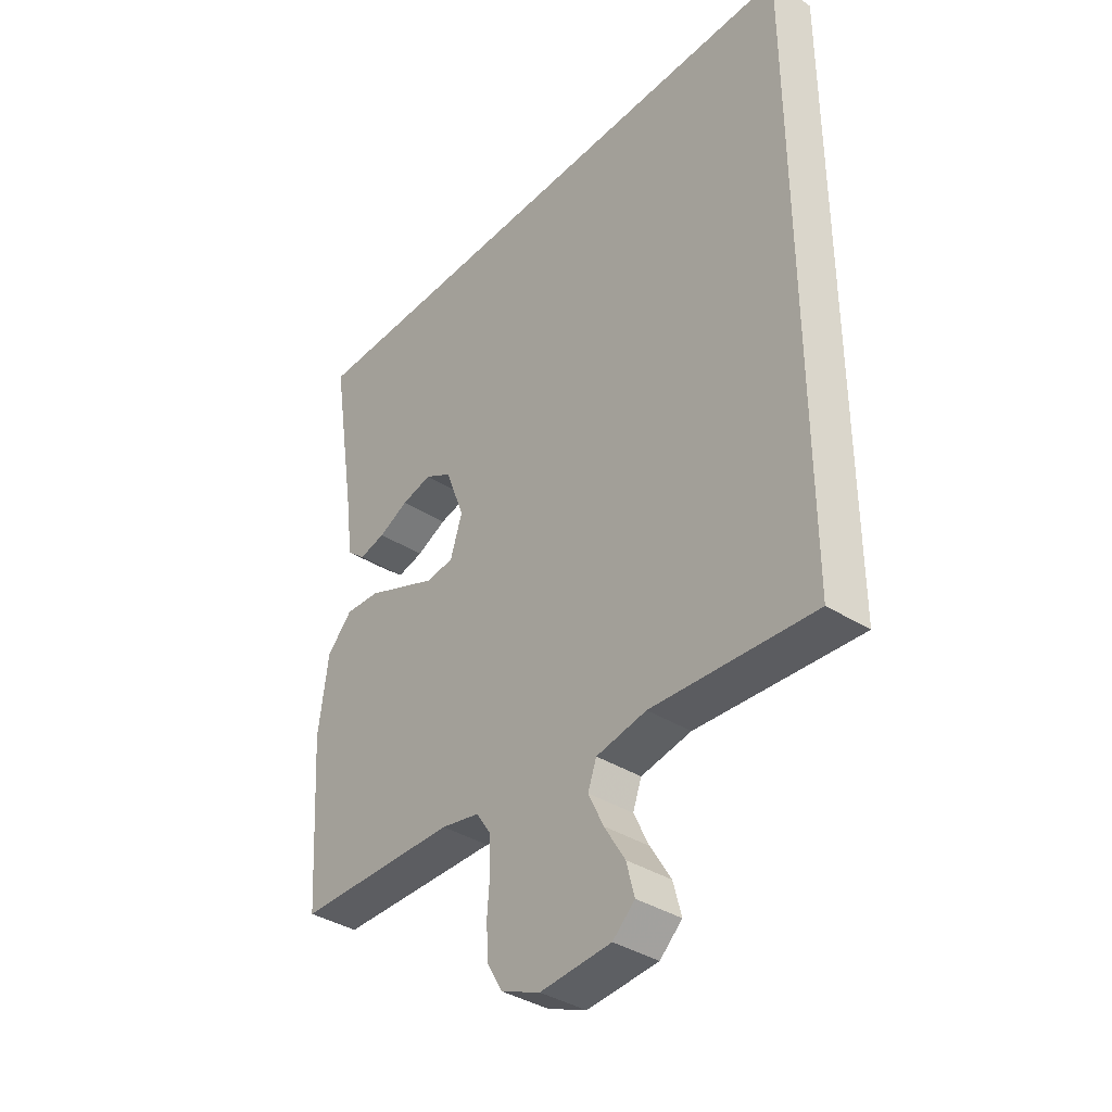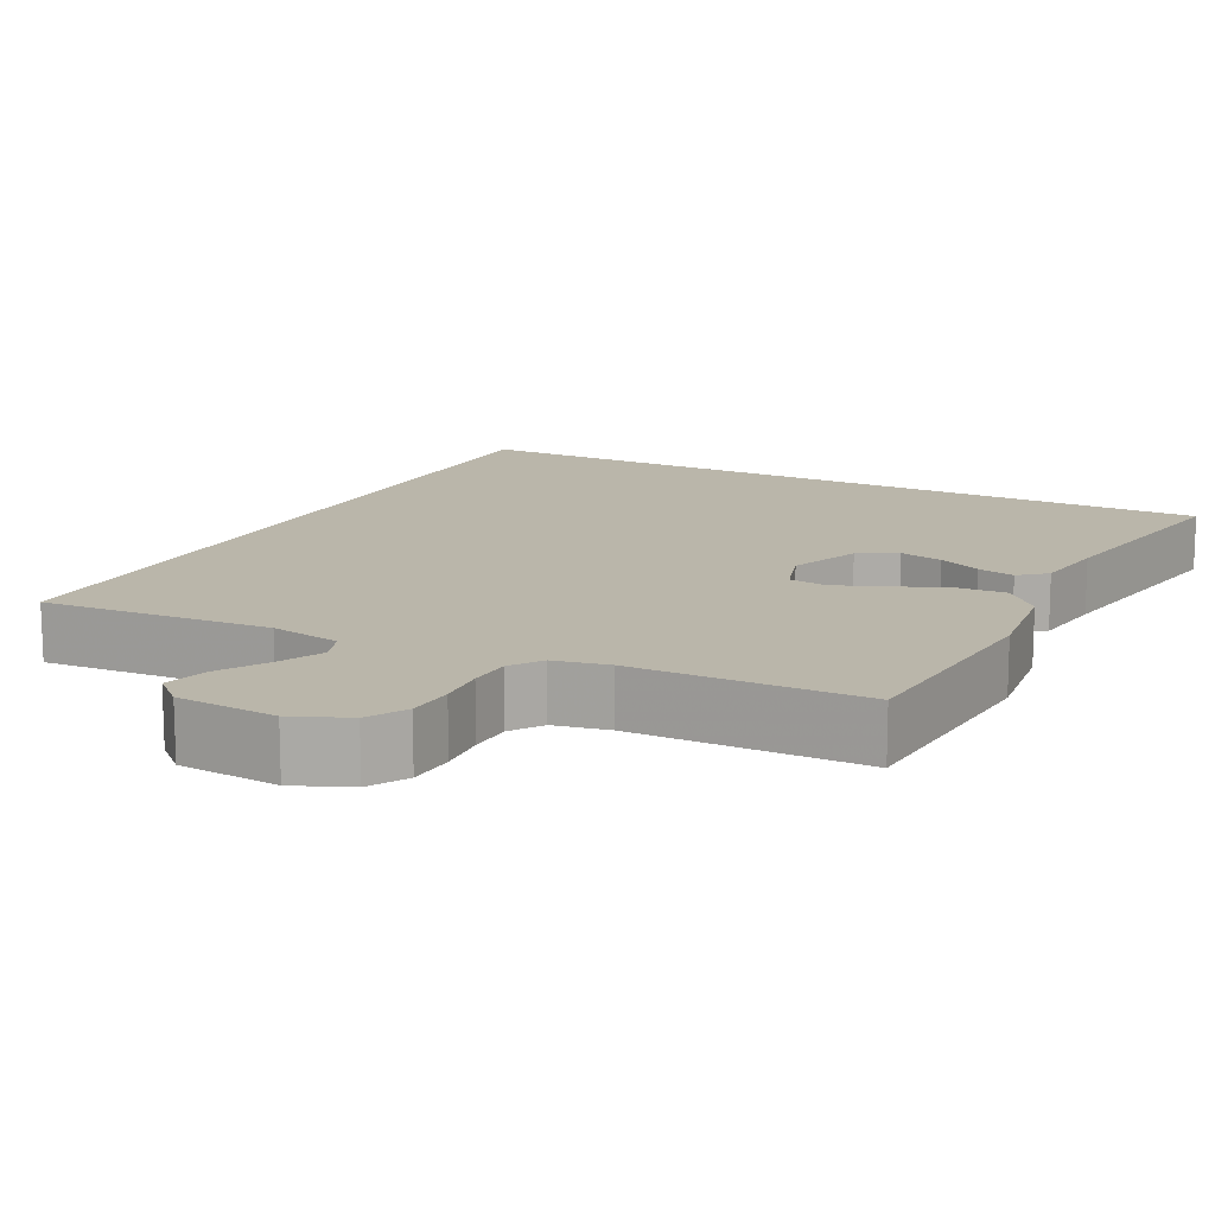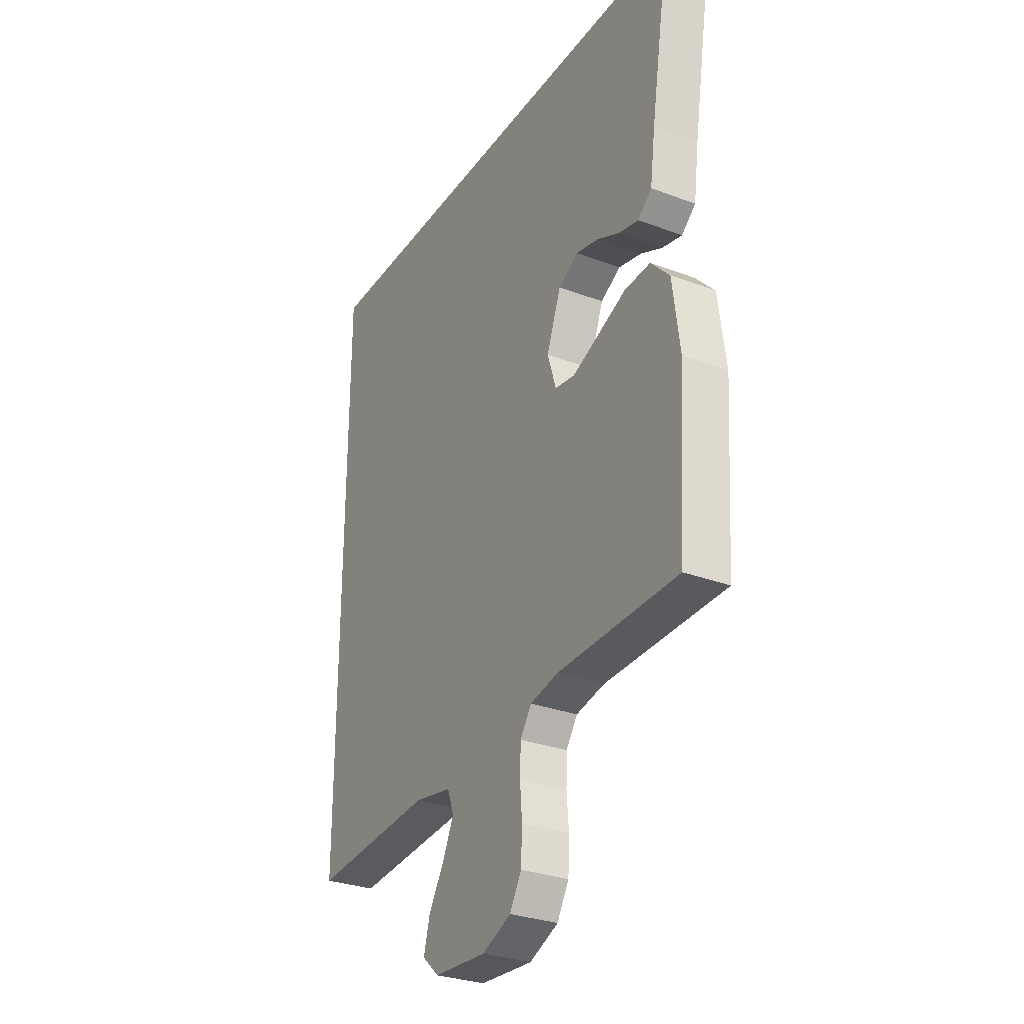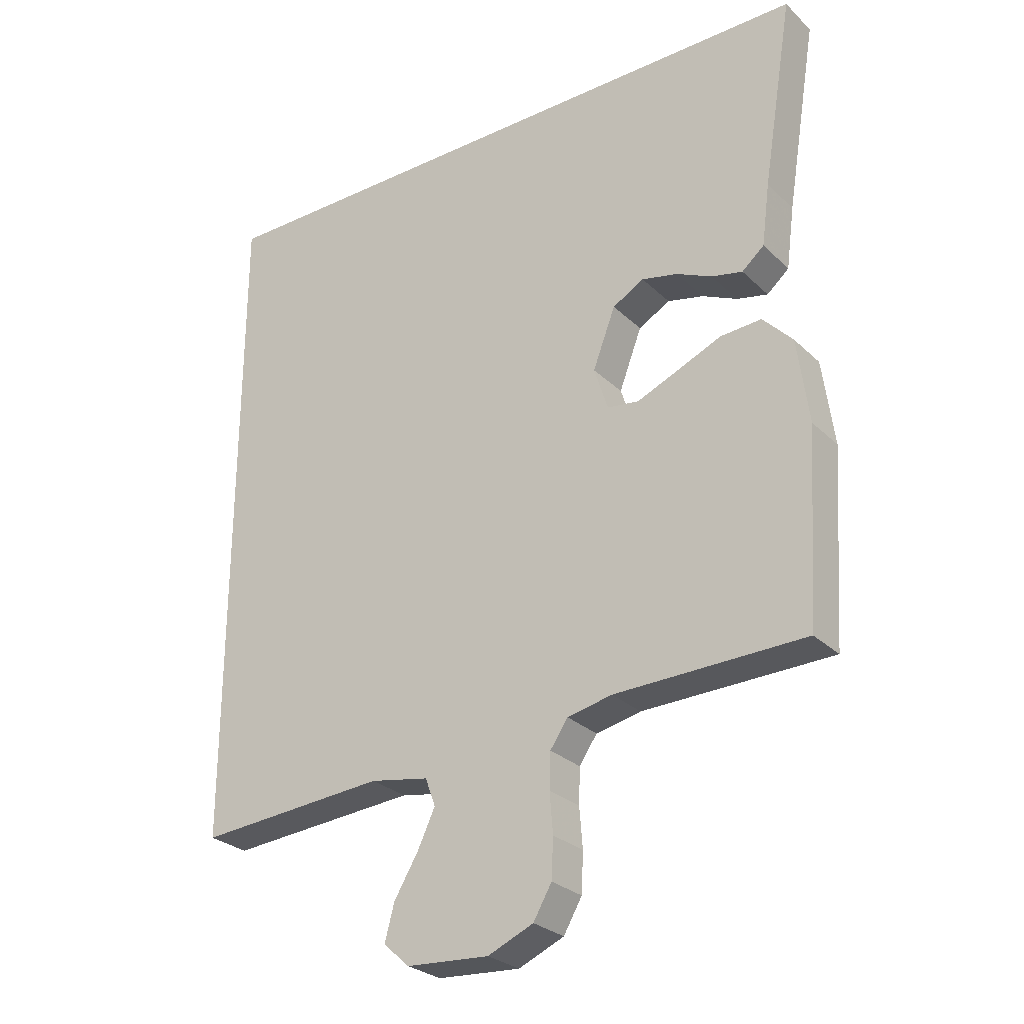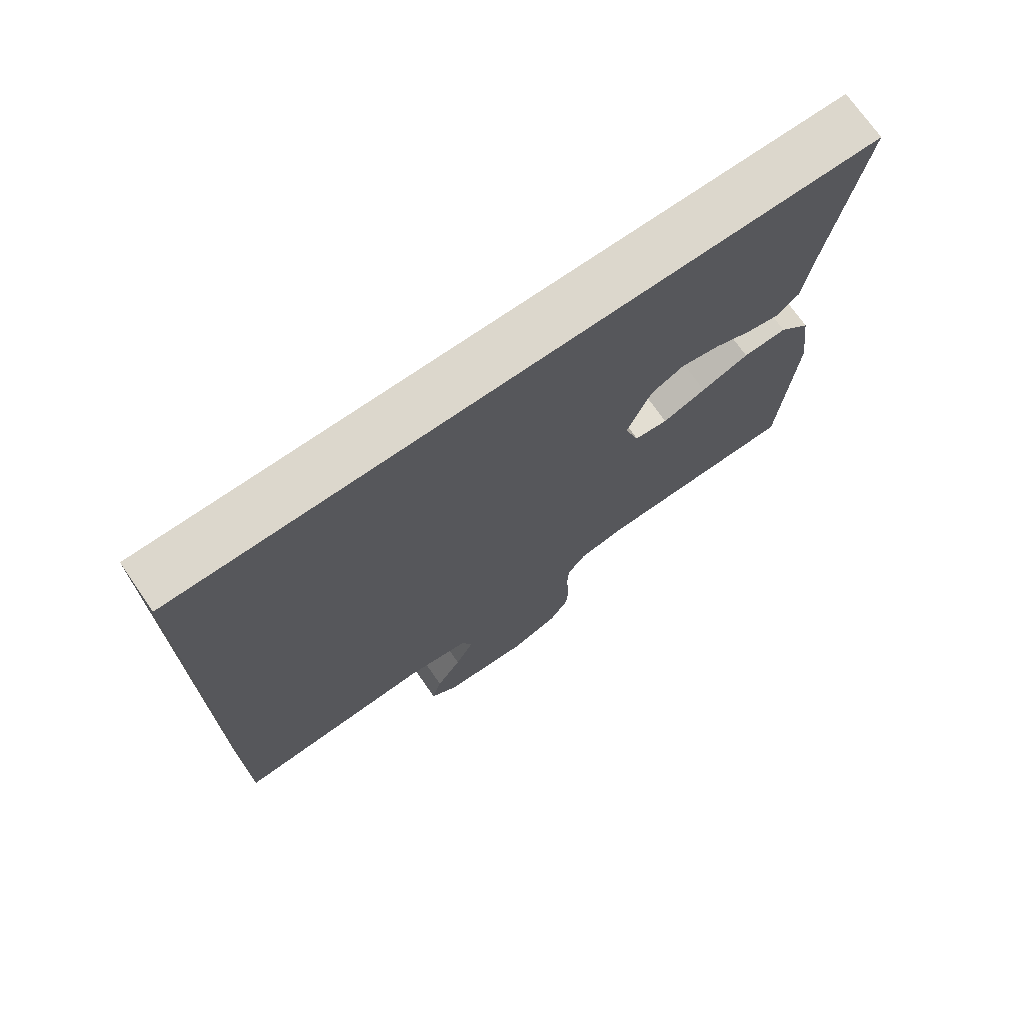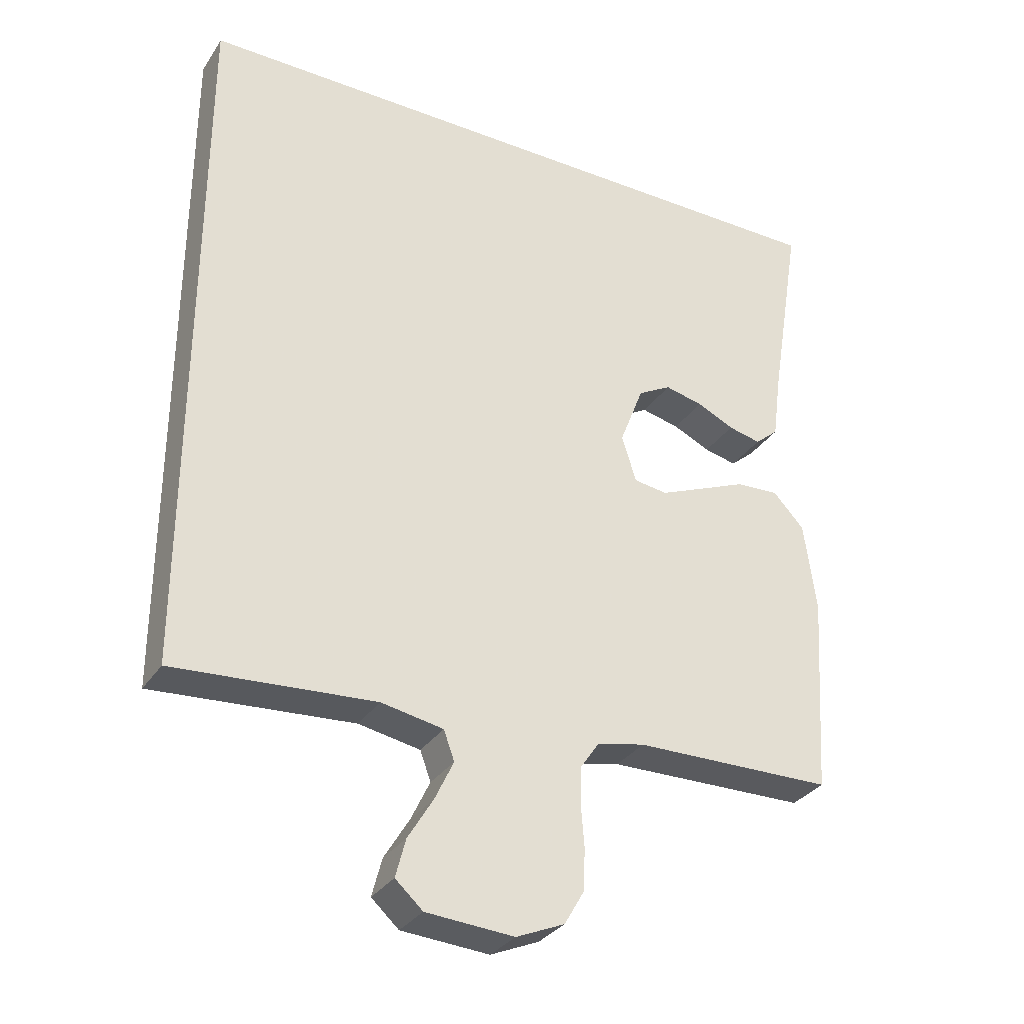
<metadata>
{"format":"obj","ext":"obj","renderer":"f3d","projection":"perspective","resolution":1024,"background":"white","views":[{"elev":-37.9,"azim":51.3,"up":"+Z"},{"elev":13.8,"azim":-152.6,"up":"+Y"},{"elev":-29.9,"azim":-118.8,"up":"+Z"},{"elev":-27.8,"azim":-144.6,"up":"+Z"},{"elev":72.8,"azim":145.2,"up":"+Z"},{"elev":-32.2,"azim":151.8,"up":"+Z"}]}
</metadata>
<code>
v -0.527 0.07 0.5
v 0.5 0.07 0.5
v 0.5 0.07 -0.56
v 0.2 0.07 -0.538
v 0.107 0.07 -0.555
v 0.091 0.07 -0.599
v 0.119 0.07 -0.658
v 0.157 0.07 -0.721
v 0.172 0.07 -0.778
v 0.131 0.07 -0.815
v 0 0.07 -0.824
v -0.072 0.07 -0.793
v -0.101 0.07 -0.743
v -0.104 0.07 -0.681
v -0.099 0.07 -0.618
v -0.101 0.07 -0.562
v -0.129 0.07 -0.521
v -0.2 0.07 -0.506
v -0.5 0.07 -0.5
v -0.52 0.07 -0.2
v -0.502 0.07 -0.065
v -0.455 0.07 -0.015
v -0.39 0.07 -0.019
v -0.319 0.07 -0.049
v -0.254 0.07 -0.076
v -0.204 0.07 -0.069
v -0.182 0.07 0
v -0.218 0.07 0.094
v -0.268 0.07 0.122
v -0.325 0.07 0.109
v -0.381 0.07 0.083
v -0.43 0.07 0.072
v -0.465 0.07 0.102
v -0.478 0.07 0.2
v -0.527 0 0.5
v 0.5 0 0.5
v 0.5 0 -0.56
v 0.2 0 -0.538
v 0.107 0 -0.555
v 0.091 0 -0.599
v 0.119 0 -0.658
v 0.157 0 -0.721
v 0.172 0 -0.778
v 0.131 0 -0.815
v 0 0 -0.824
v -0.072 0 -0.793
v -0.101 0 -0.743
v -0.104 0 -0.681
v -0.099 0 -0.618
v -0.101 0 -0.562
v -0.129 0 -0.521
v -0.2 0 -0.506
v -0.5 0 -0.5
v -0.52 0 -0.2
v -0.502 0 -0.065
v -0.455 0 -0.015
v -0.39 0 -0.019
v -0.319 0 -0.049
v -0.254 0 -0.076
v -0.204 0 -0.069
v -0.182 0 0
v -0.218 0 0.094
v -0.268 0 0.122
v -0.325 0 0.109
v -0.381 0 0.083
v -0.43 0 0.072
v -0.465 0 0.102
v -0.478 0 0.2
f 32 33 34
f 31 32 34
f 30 31 34
f 34 1 2
f 30 34 2
f 29 30 2
f 28 29 2
f 2 3 4
f 28 2 4
f 27 28 4
f 26 27 4 5
f 25 26 5 6
f 24 25 6 7
f 22 23 24
f 21 22 24
f 20 21 24
f 19 20 24
f 18 19 24
f 17 18 24
f 8 9 10
f 7 8 10
f 24 7 10
f 17 24 10
f 16 17 10
f 10 11 12
f 16 10 12
f 15 16 12
f 12 13 14 15
f 68 67 66
f 68 66 65
f 68 65 64
f 36 35 68
f 36 68 64
f 36 64 63
f 36 63 62
f 38 37 36
f 38 36 62
f 38 62 61
f 39 38 61 60
f 40 39 60 59
f 41 40 59 58
f 58 57 56
f 58 56 55
f 58 55 54
f 58 54 53
f 58 53 52
f 58 52 51
f 44 43 42
f 44 42 41
f 44 41 58
f 44 58 51
f 44 51 50
f 46 45 44
f 46 44 50
f 46 50 49
f 49 48 47 46
f 1 35 36 2
f 2 36 37 3
f 3 37 38 4
f 4 38 39 5
f 5 39 40 6
f 6 40 41 7
f 7 41 42 8
f 8 42 43 9
f 9 43 44 10
f 10 44 45 11
f 11 45 46 12
f 12 46 47 13
f 13 47 48 14
f 14 48 49 15
f 15 49 50 16
f 16 50 51 17
f 17 51 52 18
f 18 52 53 19
f 19 53 54 20
f 20 54 55 21
f 21 55 56 22
f 22 56 57 23
f 23 57 58 24
f 24 58 59 25
f 25 59 60 26
f 26 60 61 27
f 27 61 62 28
f 28 62 63 29
f 29 63 64 30
f 30 64 65 31
f 31 65 66 32
f 32 66 67 33
f 33 67 68 34
f 34 68 35 1

</code>
